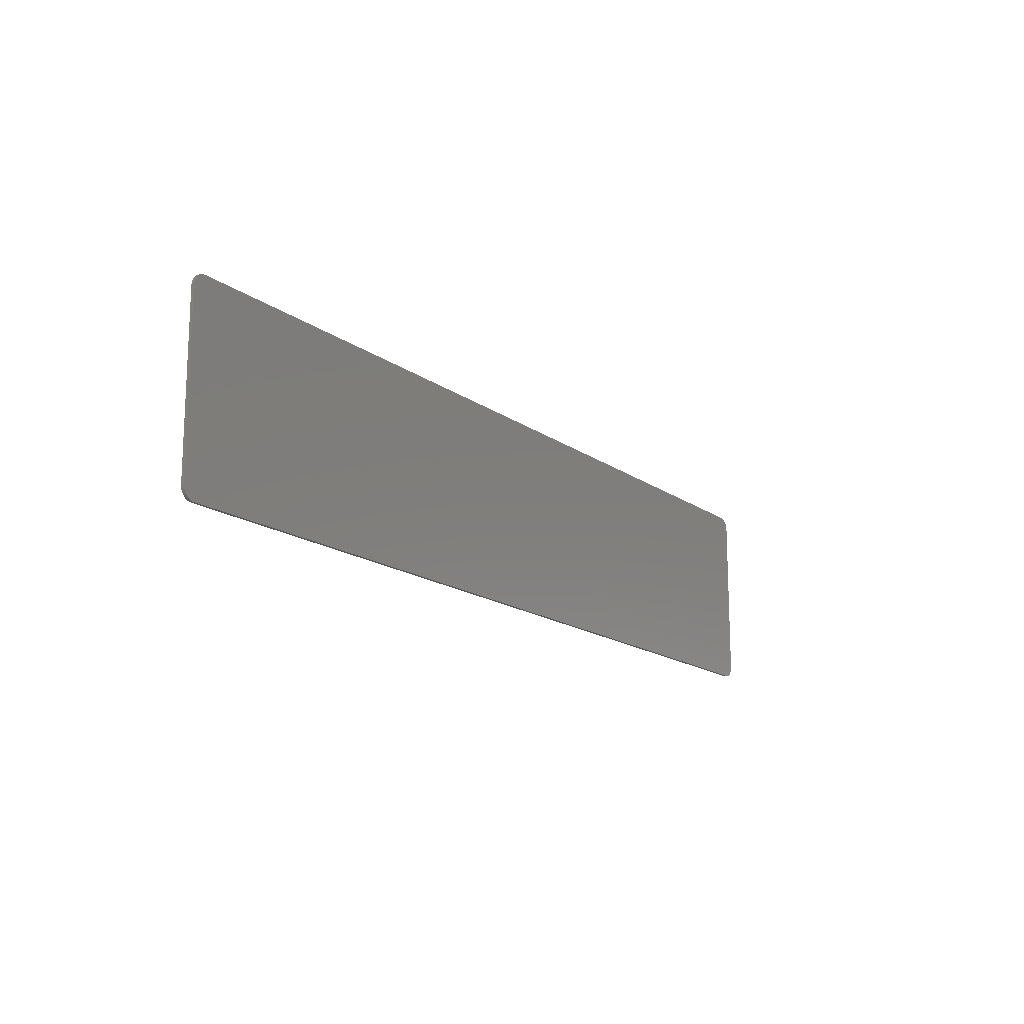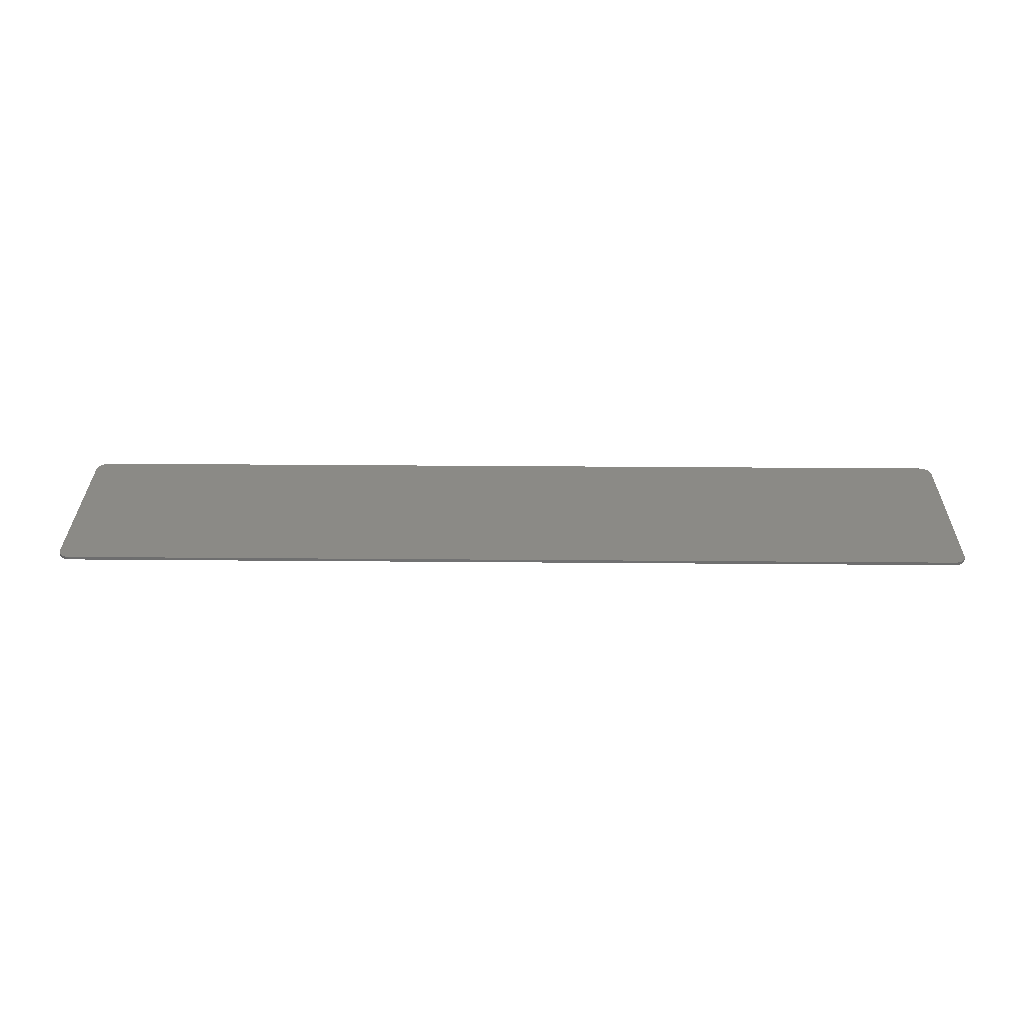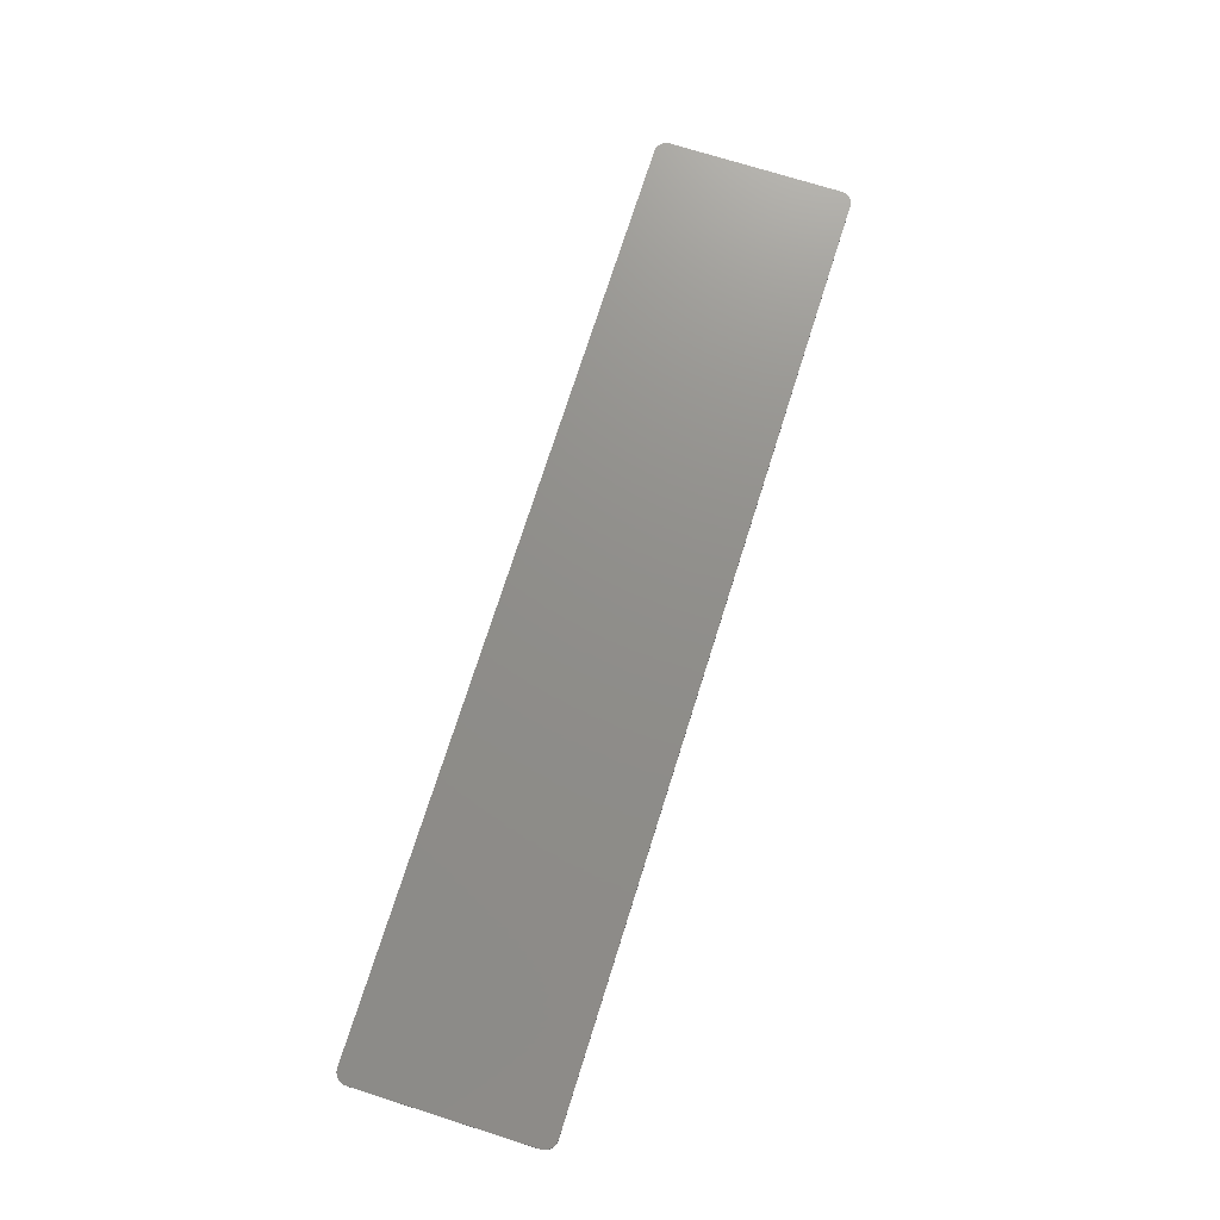
<metadata>
{"format":"stl","ext":"stl","renderer":"f3d","projection":"perspective","resolution":1024,"background":"white","views":[{"elev":-15.8,"azim":-55.7,"up":"+Z"},{"elev":30.8,"azim":0.7,"up":"+Y"},{"elev":73.3,"azim":107.5,"up":"+Y"}]}
</metadata>
<code>
# stl→obj: 321 verts, 630 faces
v -14.8 0 3.2
v 14.8 0 3.2
v 14.8 0 -3.2
v -14.8 0 -3.2
v -14.8 -0.1 3.2
v 14.8 -0.1 3.2
v 14.8 -0.1 -3.2
v -14.8 -0.1 -3.2
v -15.2 -0.1 2.852
v -15.2 0 2.8
v -15.2 -0.1 2.8
v -15.2 0 2.852
v -15.19 -0.1 2.904
v -15.19 0 2.904
v -15.17 -0.1 2.953
v -15.17 0 2.953
v -15.15 -0.1 3
v -15.15 0 3
v -15.12 -0.1 3.043
v -15.12 0 3.043
v -15.08 -0.1 3.083
v -15.08 0 3.083
v -15.04 -0.1 3.117
v -15.04 0 3.117
v -15 -0.1 3.146
v -15 0 3.146
v -14.95 -0.1 3.17
v -14.95 0 3.17
v -14.9 -0.1 3.186
v -14.9 0 3.186
v -14.85 -0.1 3.197
v -14.85 0 3.197
v 15.2 -0.1 2.852
v 15.2 -0.1 2.8
v 15.2 0 2.8
v 15.2 0 2.852
v 15.19 -0.1 2.904
v 15.19 0 2.904
v 15.17 -0.1 2.953
v 15.17 0 2.953
v 15.15 -0.1 3
v 15.15 0 3
v 15.12 -0.1 3.043
v 15.12 0 3.043
v 15.08 -0.1 3.083
v 15.08 0 3.083
v 15.04 -0.1 3.117
v 15.04 0 3.117
v 15 -0.1 3.146
v 15 0 3.146
v 14.95 -0.1 3.17
v 14.95 0 3.17
v 14.9 -0.1 3.186
v 14.9 0 3.186
v 14.85 -0.1 3.197
v 14.85 0 3.197
v -15.2 -0.1 -2.852
v -15.2 -0.1 -2.8
v -15.2 0 -2.8
v -15.2 0 -2.852
v -15.19 -0.1 -2.904
v -15.19 0 -2.904
v -15.17 -0.1 -2.953
v -15.17 0 -2.953
v -15.15 -0.1 -3
v -15.15 0 -3
v -15.12 -0.1 -3.043
v -15.12 0 -3.043
v -15.08 -0.1 -3.083
v -15.08 0 -3.083
v -15.04 -0.1 -3.117
v -15.04 0 -3.117
v -15 -0.1 -3.146
v -15 0 -3.146
v -14.95 -0.1 -3.17
v -14.95 0 -3.17
v -14.9 -0.1 -3.186
v -14.9 0 -3.186
v -14.85 -0.1 -3.197
v -14.85 0 -3.197
v 15.2 -0.1 -2.852
v 15.2 0 -2.8
v 15.2 -0.1 -2.8
v 15.2 0 -2.852
v 15.19 -0.1 -2.904
v 15.19 0 -2.904
v 15.17 -0.1 -2.953
v 15.17 0 -2.953
v 15.15 -0.1 -3
v 15.15 0 -3
v 15.12 -0.1 -3.043
v 15.12 0 -3.043
v 15.08 -0.1 -3.083
v 15.08 0 -3.083
v 15.04 -0.1 -3.117
v 15.04 0 -3.117
v 15 -0.1 -3.146
v 15 0 -3.146
v 14.95 -0.1 -3.17
v 14.95 0 -3.17
v 14.9 -0.1 -3.186
v 14.9 0 -3.186
v 14.85 -0.1 -3.197
v 14.85 0 -3.197
v 0 -0.1 0
v 0.66 -0.1 0
v 0.6543 -0.1 0.0861
v 0.6375 -0.1 0.1708
v 0.6098 -0.1 0.2526
v 0.5716 -0.1 0.33
v 0.5236 -0.1 0.4018
v 0.4667 -0.1 0.4667
v 0.4018 -0.1 0.5236
v 0.33 -0.1 0.5716
v 0.2526 -0.1 0.6098
v 0.1708 -0.1 0.6375
v 0.0861 -0.1 0.6543
v 0 -0.1 0.66
v -0.0861 -0.1 0.6543
v -0.1708 -0.1 0.6375
v -0.2526 -0.1 0.6098
v -0.33 -0.1 0.5716
v -0.4018 -0.1 0.5236
v -0.4667 -0.1 0.4667
v -0.5236 -0.1 0.4018
v -0.5716 -0.1 0.33
v -0.6098 -0.1 0.2526
v -0.6375 -0.1 0.1708
v -0.6543 -0.1 0.0861
v -0.66 -0.1 0
v -0.6543 -0.1 -0.0861
v -0.6375 -0.1 -0.1708
v -0.6098 -0.1 -0.2526
v -0.5716 -0.1 -0.33
v -0.5236 -0.1 -0.4018
v -0.4667 -0.1 -0.4667
v -0.4018 -0.1 -0.5236
v -0.33 -0.1 -0.5716
v -0.2526 -0.1 -0.6098
v -0.1708 -0.1 -0.6375
v -0.0861 -0.1 -0.6543
v 0 -0.1 -0.66
v 0.0861 -0.1 -0.6543
v 0.1708 -0.1 -0.6375
v 0.2526 -0.1 -0.6098
v 0.33 -0.1 -0.5716
v 0.4018 -0.1 -0.5236
v 0.4667 -0.1 -0.4667
v 0.5236 -0.1 -0.4018
v 0.5716 -0.1 -0.33
v 0.6098 -0.1 -0.2526
v 0.6375 -0.1 -0.1708
v 0.6543 -0.1 -0.0861
v 1.745 -0.1 0.2297
v 1.76 -0.1 0
v 1.76 -0.1 1.76
v 1.7 -0.1 0.4555
v 1.626 -0.1 0.6736
v 1.524 -0.1 0.88
v 1.396 -0.1 1.071
v 1.244 -0.1 1.244
v 1.071 -0.1 1.396
v 0.88 -0.1 1.524
v 0.6736 -0.1 1.626
v 0.4555 -0.1 1.7
v 0.2297 -0.1 1.745
v 0 -0.1 1.76
v -0.2297 -0.1 1.745
v -1.76 -0.1 1.76
v -0.4555 -0.1 1.7
v -0.6736 -0.1 1.626
v -0.88 -0.1 1.524
v -1.071 -0.1 1.396
v -1.244 -0.1 1.244
v -1.396 -0.1 1.071
v -1.524 -0.1 0.88
v -1.626 -0.1 0.6736
v -1.7 -0.1 0.4555
v -1.745 -0.1 0.2297
v -1.76 -0.1 0
v -1.745 -0.1 -0.2297
v -1.76 -0.1 -1.76
v -1.7 -0.1 -0.4555
v -1.626 -0.1 -0.6736
v -1.524 -0.1 -0.88
v -1.396 -0.1 -1.071
v -1.244 -0.1 -1.244
v -1.071 -0.1 -1.396
v -0.88 -0.1 -1.524
v -0.6736 -0.1 -1.626
v -0.4555 -0.1 -1.7
v -0.2297 -0.1 -1.745
v 0 -0.1 -1.76
v 0.2297 -0.1 -1.745
v 1.76 -0.1 -1.76
v 0.4555 -0.1 -1.7
v 0.6736 -0.1 -1.626
v 0.88 -0.1 -1.524
v 1.071 -0.1 -1.396
v 1.244 -0.1 -1.244
v 1.396 -0.1 -1.071
v 1.524 -0.1 -0.88
v 1.626 -0.1 -0.6736
v 1.7 -0.1 -0.4555
v 1.745 -0.1 -0.2297
v -2.439 -0.1 1.01
v -2.544 -0.1 0.484
v -1.867 -0.1 1.867
v 0 -0.1 2.64
v 2.544 -0.1 0.484
v 2.439 -0.1 1.01
v 1.867 -0.1 1.867
v -2.544 -0.1 -0.484
v -2.439 -0.1 -1.01
v -1.867 -0.1 -1.867
v 0 -0.1 -2.64
v 2.439 -0.1 -1.01
v 2.544 -0.1 -0.484
v 1.867 -0.1 -1.867
v -0.3445 -0.1 2.617
v -1.607 -0.1 2.095
v -0.6832 -0.1 2.55
v -1.32 -0.1 2.286
v -1.01 -0.1 2.439
v 0.3445 -0.1 2.617
v 1.607 -0.1 2.095
v 0.6832 -0.1 2.55
v 1.32 -0.1 2.286
v 1.01 -0.1 2.439
v -2.094 -0.1 1.607
v -2.286 -0.1 1.32
v 2.286 -0.1 1.32
v 2.094 -0.1 1.607
v -0.3445 -0.1 -2.617
v -1.607 -0.1 -2.095
v -0.6832 -0.1 -2.55
v -1.32 -0.1 -2.286
v -1.01 -0.1 -2.439
v 0.3445 -0.1 -2.617
v 1.607 -0.1 -2.095
v 0.6832 -0.1 -2.55
v 1.32 -0.1 -2.286
v 1.01 -0.1 -2.439
v -2.286 -0.1 -1.32
v -2.094 -0.1 -1.607
v 2.094 -0.1 -1.607
v 2.286 -0.1 -1.32
v -5.668 -0.1 0.484
v -5.668 -0.1 -0.484
v -7.7 -0.1 0
v -4.126 -0.1 1.824
v -4.745 -0.1 2.569
v -4.126 -0.1 -1.824
v -4.745 -0.1 -2.569
v 5.668 -0.1 -0.484
v 5.668 -0.1 0.484
v 4.126 -0.1 1.824
v 7.7 -0.1 0
v 4.745 -0.1 2.569
v 4.126 -0.1 -1.824
v 4.745 -0.1 -2.569
v 1.32 -0.1 0
v 1.309 -0.1 0.1723
v 1.275 -0.1 0.3416
v 1.22 -0.1 0.5052
v 1.143 -0.1 0.66
v 1.047 -0.1 0.8036
v 0.9334 -0.1 0.9334
v 0.8036 -0.1 1.047
v 0.66 -0.1 1.143
v 0.5052 -0.1 1.22
v 0.3416 -0.1 1.275
v 0.1723 -0.1 1.309
v 0 -0.1 1.32
v -0.1723 -0.1 1.309
v -0.3416 -0.1 1.275
v -0.5052 -0.1 1.22
v -0.66 -0.1 1.143
v -0.8036 -0.1 1.047
v -0.9334 -0.1 0.9334
v -1.047 -0.1 0.8036
v -1.143 -0.1 0.66
v -1.22 -0.1 0.5052
v -1.275 -0.1 0.3416
v -1.309 -0.1 0.1723
v -1.32 -0.1 0
v -1.309 -0.1 -0.1723
v -1.275 -0.1 -0.3416
v -1.22 -0.1 -0.5052
v -1.143 -0.1 -0.66
v -1.047 -0.1 -0.8036
v -0.9334 -0.1 -0.9334
v -0.8036 -0.1 -1.047
v -0.66 -0.1 -1.143
v -0.5052 -0.1 -1.22
v -0.3416 -0.1 -1.275
v -0.1723 -0.1 -1.309
v 0 -0.1 -1.32
v 0.1723 -0.1 -1.309
v 0.3416 -0.1 -1.275
v 0.5052 -0.1 -1.22
v 0.66 -0.1 -1.143
v 0.8036 -0.1 -1.047
v 0.9334 -0.1 -0.9334
v 1.047 -0.1 -0.8036
v 1.143 -0.1 -0.66
v 1.22 -0.1 -0.5052
v 1.275 -0.1 -0.3416
v 1.309 -0.1 -0.1723
v -2.64 -0.1 2.64
v -2.095 -0.1 1.607
v 2.64 -0.1 2.64
v 2.095 -0.1 1.607
v -2.64 -0.1 -2.64
v -2.095 -0.1 -1.607
v 2.64 -0.1 -2.64
v 2.095 -0.1 -1.607
v -7.7 -0.1 -2.64
v -7.7 -0.1 2.64
v 7.7 -0.1 -2.64
v 7.7 -0.1 2.64
f 1 2 3
f 3 4 1
f 1 5 6
f 6 2 1
f 3 7 8
f 8 4 3
f 9 10 11
f 10 9 12
f 13 12 9
f 12 13 14
f 15 14 13
f 14 15 16
f 17 16 15
f 16 17 18
f 19 18 17
f 18 19 20
f 21 20 19
f 20 21 22
f 23 22 21
f 22 23 24
f 25 24 23
f 24 25 26
f 27 26 25
f 26 27 28
f 29 28 27
f 28 29 30
f 31 30 29
f 30 31 32
f 5 32 31
f 32 5 1
f 1 10 12
f 12 32 1
f 32 12 14
f 14 30 32
f 30 14 16
f 16 28 30
f 28 16 18
f 18 26 28
f 26 18 20
f 20 24 26
f 24 20 22
f 33 34 35
f 35 36 33
f 37 33 36
f 36 38 37
f 39 37 38
f 38 40 39
f 41 39 40
f 40 42 41
f 43 41 42
f 42 44 43
f 45 43 44
f 44 46 45
f 47 45 46
f 46 48 47
f 49 47 48
f 48 50 49
f 51 49 50
f 50 52 51
f 53 51 52
f 52 54 53
f 55 53 54
f 54 56 55
f 6 55 56
f 56 2 6
f 2 36 35
f 36 2 56
f 56 38 36
f 38 56 54
f 54 40 38
f 40 54 52
f 52 42 40
f 42 52 50
f 50 44 42
f 44 50 48
f 48 46 44
f 57 58 59
f 59 60 57
f 61 57 60
f 60 62 61
f 63 61 62
f 62 64 63
f 65 63 64
f 64 66 65
f 67 65 66
f 66 68 67
f 69 67 68
f 68 70 69
f 71 69 70
f 70 72 71
f 73 71 72
f 72 74 73
f 75 73 74
f 74 76 75
f 77 75 76
f 76 78 77
f 79 77 78
f 78 80 79
f 8 79 80
f 80 4 8
f 4 60 59
f 60 4 80
f 80 62 60
f 62 80 78
f 78 64 62
f 64 78 76
f 76 66 64
f 66 76 74
f 74 68 66
f 68 74 72
f 72 70 68
f 81 82 83
f 82 81 84
f 85 84 81
f 84 85 86
f 87 86 85
f 86 87 88
f 89 88 87
f 88 89 90
f 91 90 89
f 90 91 92
f 93 92 91
f 92 93 94
f 95 94 93
f 94 95 96
f 97 96 95
f 96 97 98
f 99 98 97
f 98 99 100
f 101 100 99
f 100 101 102
f 103 102 101
f 102 103 104
f 7 104 103
f 104 7 3
f 3 82 84
f 84 104 3
f 104 84 86
f 86 102 104
f 102 86 88
f 88 100 102
f 100 88 90
f 90 98 100
f 98 90 92
f 92 96 98
f 96 92 94
f 82 3 2
f 2 35 82
f 59 10 1
f 1 4 59
f 83 82 35
f 35 34 83
f 10 59 58
f 58 11 10
f 5 9 11
f 9 5 31
f 31 13 9
f 13 31 29
f 29 15 13
f 15 29 27
f 27 17 15
f 17 27 25
f 25 19 17
f 19 25 23
f 23 21 19
f 6 34 33
f 33 55 6
f 55 33 37
f 37 53 55
f 53 37 39
f 39 51 53
f 51 39 41
f 41 49 51
f 49 41 43
f 43 47 49
f 47 43 45
f 8 58 57
f 57 79 8
f 79 57 61
f 61 77 79
f 77 61 63
f 63 75 77
f 75 63 65
f 65 73 75
f 73 65 67
f 67 71 73
f 71 67 69
f 7 81 83
f 81 7 103
f 103 85 81
f 85 103 101
f 101 87 85
f 87 101 99
f 99 89 87
f 89 99 97
f 97 91 89
f 91 97 95
f 95 93 91
f 105 106 107
f 105 107 108
f 105 108 109
f 105 109 110
f 105 110 111
f 105 111 112
f 105 112 113
f 105 113 114
f 105 114 115
f 105 115 116
f 105 116 117
f 105 117 118
f 105 118 119
f 105 119 120
f 105 120 121
f 105 121 122
f 105 122 123
f 105 123 124
f 105 124 125
f 105 125 126
f 105 126 127
f 105 127 128
f 105 128 129
f 105 129 130
f 105 130 131
f 105 131 132
f 105 132 133
f 105 133 134
f 105 134 135
f 105 135 136
f 105 136 137
f 105 137 138
f 105 138 139
f 105 139 140
f 105 140 141
f 105 141 142
f 105 142 143
f 105 143 144
f 105 144 145
f 105 145 146
f 105 146 147
f 105 147 148
f 105 148 149
f 105 149 150
f 105 150 151
f 105 151 152
f 105 152 153
f 105 153 106
f 154 155 156
f 157 154 156
f 158 157 156
f 159 158 156
f 160 159 156
f 161 160 156
f 162 161 156
f 163 162 156
f 164 163 156
f 165 164 156
f 166 165 156
f 167 166 156
f 168 167 169
f 170 168 169
f 171 170 169
f 172 171 169
f 173 172 169
f 174 173 169
f 175 174 169
f 176 175 169
f 177 176 169
f 178 177 169
f 179 178 169
f 180 179 169
f 181 180 182
f 183 181 182
f 184 183 182
f 185 184 182
f 186 185 182
f 187 186 182
f 188 187 182
f 189 188 182
f 190 189 182
f 191 190 182
f 192 191 182
f 193 192 182
f 194 193 195
f 196 194 195
f 197 196 195
f 198 197 195
f 199 198 195
f 200 199 195
f 201 200 195
f 202 201 195
f 203 202 195
f 204 203 195
f 205 204 195
f 155 205 195
f 206 207 180
f 206 180 169
f 206 169 208
f 208 169 167
f 208 167 209
f 210 211 155
f 155 211 156
f 156 211 212
f 156 212 167
f 167 212 209
f 213 214 180
f 180 214 182
f 182 214 215
f 182 215 193
f 193 215 216
f 217 218 155
f 217 155 195
f 217 195 219
f 219 195 193
f 219 193 216
f 208 209 220
f 220 221 208
f 221 220 222
f 222 223 221
f 223 222 224
f 212 225 209
f 225 212 226
f 226 227 225
f 227 226 228
f 228 229 227
f 208 230 231
f 231 206 208
f 212 232 233
f 232 212 211
f 215 234 216
f 234 215 235
f 235 236 234
f 236 235 237
f 237 238 236
f 219 216 239
f 239 240 219
f 240 239 241
f 241 242 240
f 242 241 243
f 215 244 245
f 244 215 214
f 219 246 247
f 247 217 219
f 207 213 180
f 218 210 155
f 248 249 213
f 213 207 248
f 250 248 251
f 251 252 250
f 253 249 250
f 250 254 253
f 250 249 248
f 218 255 256
f 256 210 218
f 257 256 258
f 258 259 257
f 258 255 260
f 260 261 258
f 255 258 256
f 262 263 107
f 107 106 262
f 263 264 108
f 108 107 263
f 264 265 109
f 109 108 264
f 265 266 110
f 110 109 265
f 266 267 111
f 111 110 266
f 267 268 112
f 112 111 267
f 268 269 113
f 113 112 268
f 269 270 114
f 114 113 269
f 270 271 115
f 115 114 270
f 271 272 116
f 116 115 271
f 272 273 117
f 117 116 272
f 273 274 118
f 118 117 273
f 274 275 119
f 119 118 274
f 275 276 120
f 120 119 275
f 276 277 121
f 121 120 276
f 277 278 122
f 122 121 277
f 278 279 123
f 123 122 278
f 279 280 124
f 124 123 279
f 280 281 125
f 125 124 280
f 281 282 126
f 126 125 281
f 282 283 127
f 127 126 282
f 283 284 128
f 128 127 283
f 284 285 129
f 129 128 284
f 285 286 130
f 130 129 285
f 286 287 131
f 131 130 286
f 287 288 132
f 132 131 287
f 288 289 133
f 133 132 288
f 289 290 134
f 134 133 289
f 290 291 135
f 135 134 290
f 291 292 136
f 136 135 291
f 292 293 137
f 137 136 292
f 293 294 138
f 138 137 293
f 294 295 139
f 139 138 294
f 295 296 140
f 140 139 295
f 296 297 141
f 141 140 296
f 297 298 142
f 142 141 297
f 298 299 143
f 143 142 298
f 299 300 144
f 144 143 299
f 300 301 145
f 145 144 300
f 301 302 146
f 146 145 301
f 302 303 147
f 147 146 302
f 303 304 148
f 148 147 303
f 304 305 149
f 149 148 304
f 305 306 150
f 150 149 305
f 306 307 151
f 151 150 306
f 307 308 152
f 152 151 307
f 308 309 153
f 153 152 308
f 309 262 106
f 106 153 309
f 155 154 263
f 263 262 155
f 154 157 264
f 264 263 154
f 157 158 265
f 265 264 157
f 158 159 266
f 266 265 158
f 159 160 267
f 267 266 159
f 160 161 268
f 268 267 160
f 161 162 269
f 269 268 161
f 162 163 270
f 270 269 162
f 163 164 271
f 271 270 163
f 164 165 272
f 272 271 164
f 165 166 273
f 273 272 165
f 166 167 274
f 274 273 166
f 167 168 275
f 275 274 167
f 168 170 276
f 276 275 168
f 170 171 277
f 277 276 170
f 171 172 278
f 278 277 171
f 172 173 279
f 279 278 172
f 173 174 280
f 280 279 173
f 174 175 281
f 281 280 174
f 175 176 282
f 282 281 175
f 176 177 283
f 283 282 176
f 177 178 284
f 284 283 177
f 178 179 285
f 285 284 178
f 179 180 286
f 286 285 179
f 180 181 287
f 287 286 180
f 181 183 288
f 288 287 181
f 183 184 289
f 289 288 183
f 184 185 290
f 290 289 184
f 185 186 291
f 291 290 185
f 186 187 292
f 292 291 186
f 187 188 293
f 293 292 187
f 188 189 294
f 294 293 188
f 189 190 295
f 295 294 189
f 190 191 296
f 296 295 190
f 191 192 297
f 297 296 191
f 192 193 298
f 298 297 192
f 193 194 299
f 299 298 193
f 194 196 300
f 300 299 194
f 196 197 301
f 301 300 196
f 197 198 302
f 302 301 197
f 198 199 303
f 303 302 198
f 199 200 304
f 304 303 199
f 200 201 305
f 305 304 200
f 201 202 306
f 306 305 201
f 202 203 307
f 307 306 202
f 203 204 308
f 308 307 203
f 204 205 309
f 309 308 204
f 205 155 262
f 262 309 205
f 310 220 209
f 310 222 220
f 310 224 222
f 310 223 224
f 310 221 223
f 310 208 221
f 310 311 208
f 310 231 311
f 310 206 231
f 312 209 225
f 312 225 227
f 312 227 229
f 312 229 228
f 312 228 226
f 312 226 212
f 312 212 313
f 312 313 232
f 312 232 211
f 314 216 234
f 314 234 236
f 314 236 238
f 314 238 237
f 314 237 235
f 314 235 215
f 314 215 315
f 314 315 244
f 314 244 214
f 316 239 216
f 316 241 239
f 316 243 241
f 316 242 243
f 316 240 242
f 316 219 240
f 316 317 219
f 316 247 317
f 316 217 247
f 251 248 207
f 251 207 206
f 310 252 251
f 251 206 310
f 256 257 210
f 210 257 211
f 257 259 312
f 312 211 257
f 249 253 213
f 213 253 214
f 253 254 314
f 314 214 253
f 260 255 218
f 260 218 217
f 316 261 260
f 260 217 316
f 250 318 254
f 319 250 252
f 320 258 261
f 258 321 259
f 5 11 58
f 58 8 5
f 7 83 34
f 34 6 7
f 5 319 252
f 5 252 310
f 5 310 209
f 5 209 6
f 6 209 312
f 6 312 259
f 6 259 321
f 6 321 258
f 6 258 7
f 7 258 320
f 319 5 250
f 250 5 8
f 250 8 318
f 254 318 8
f 254 8 314
f 314 8 216
f 216 8 7
f 216 7 316
f 261 316 7
f 320 261 7

</code>
